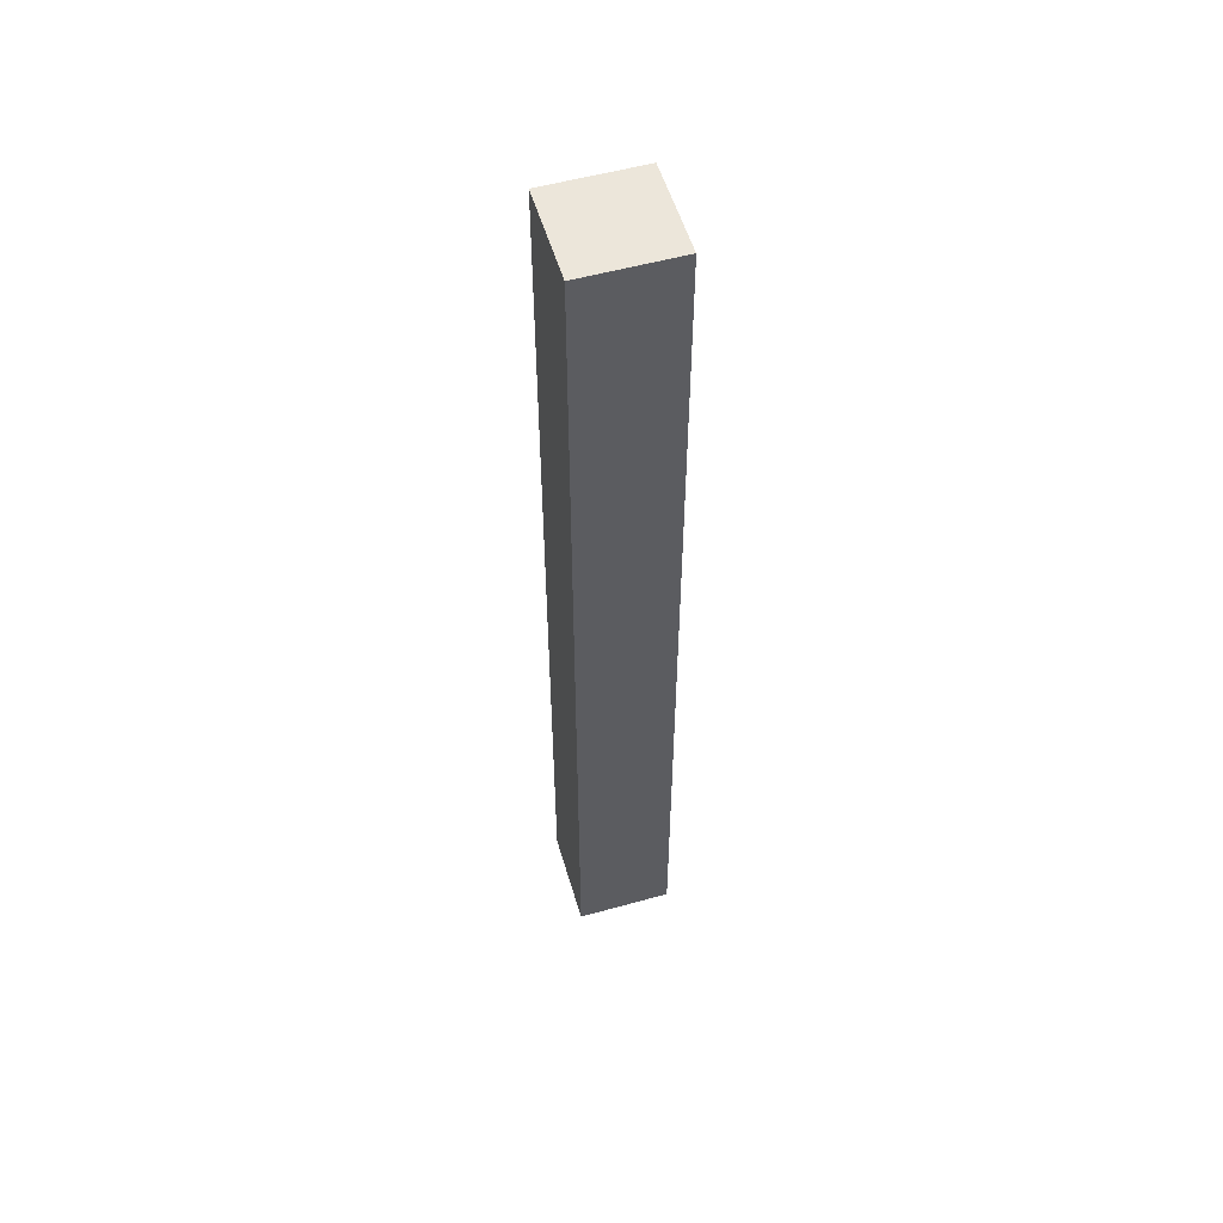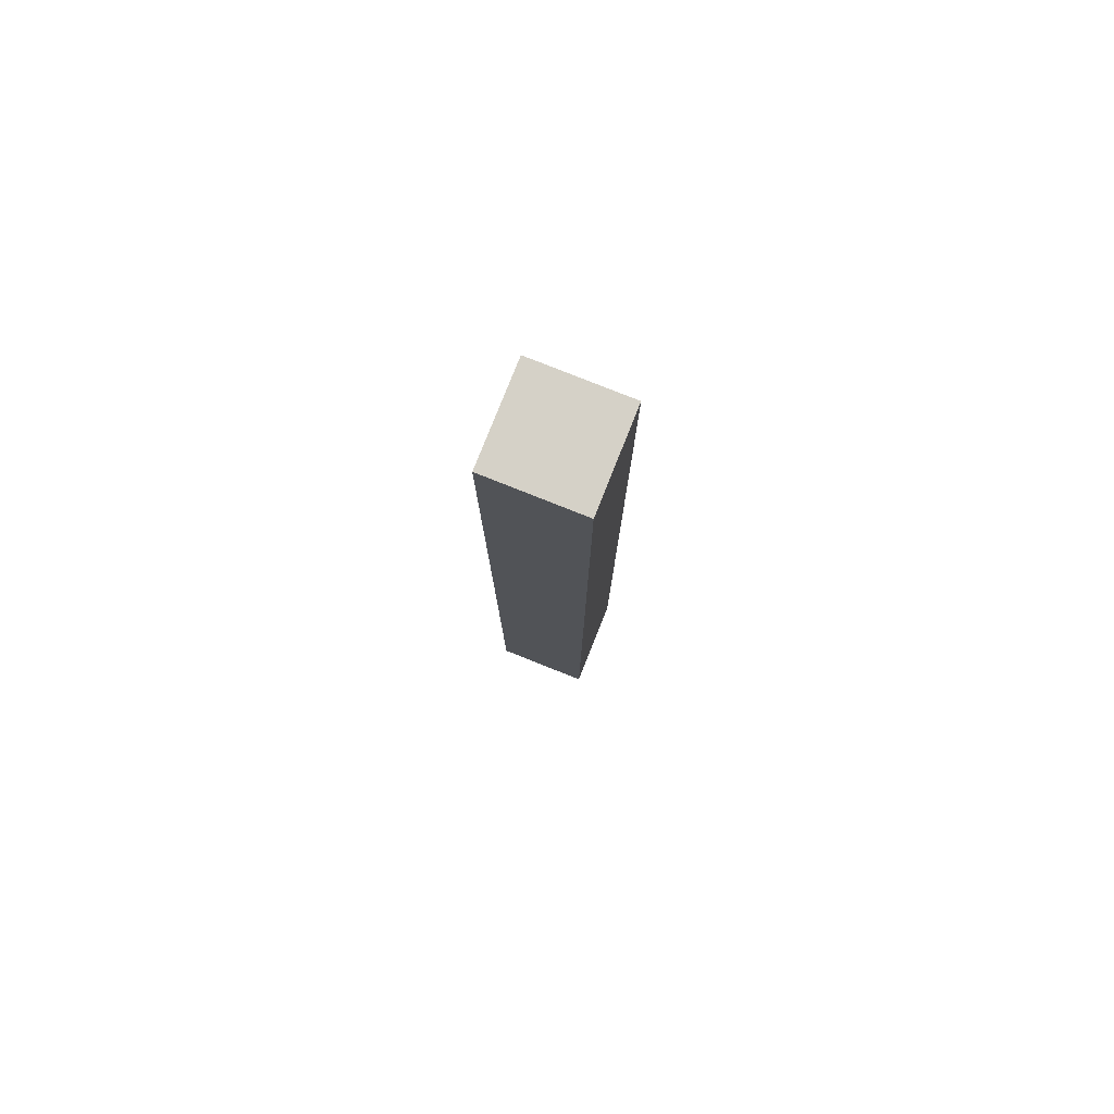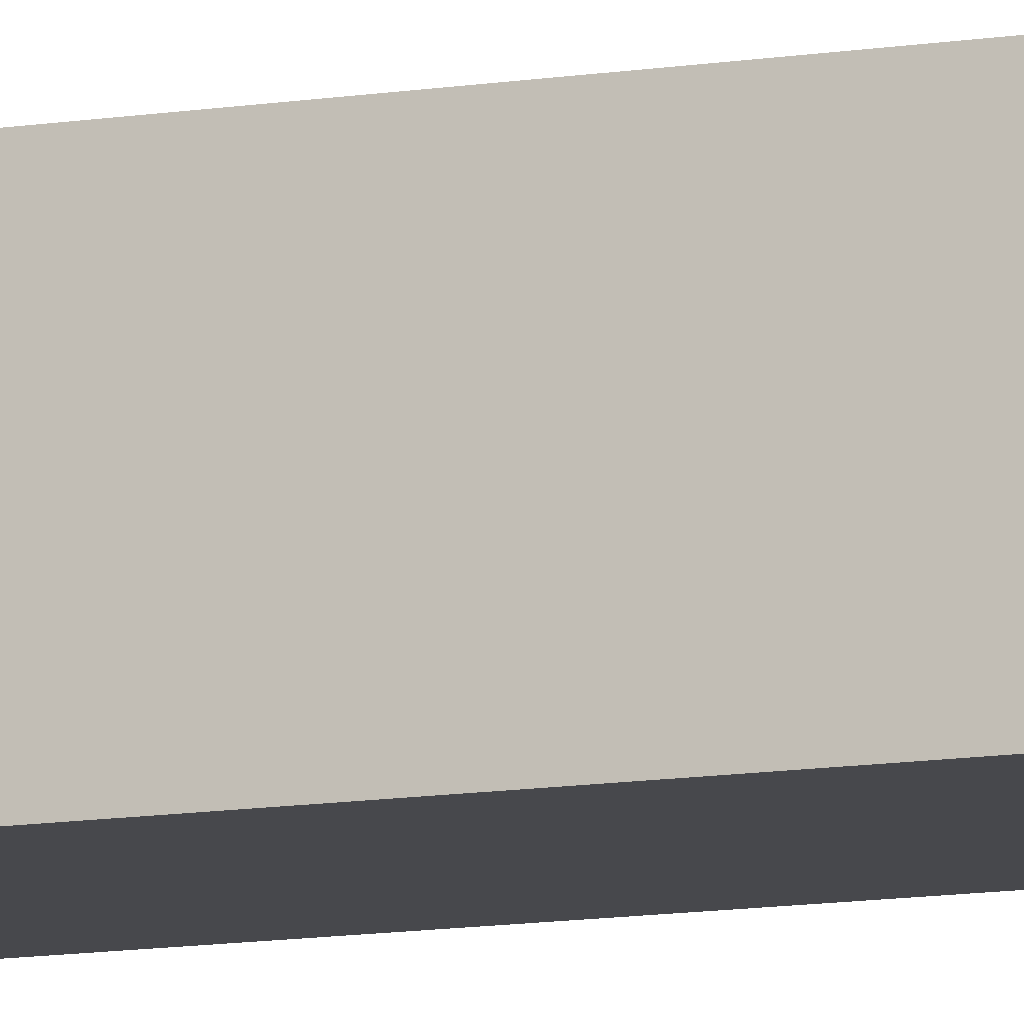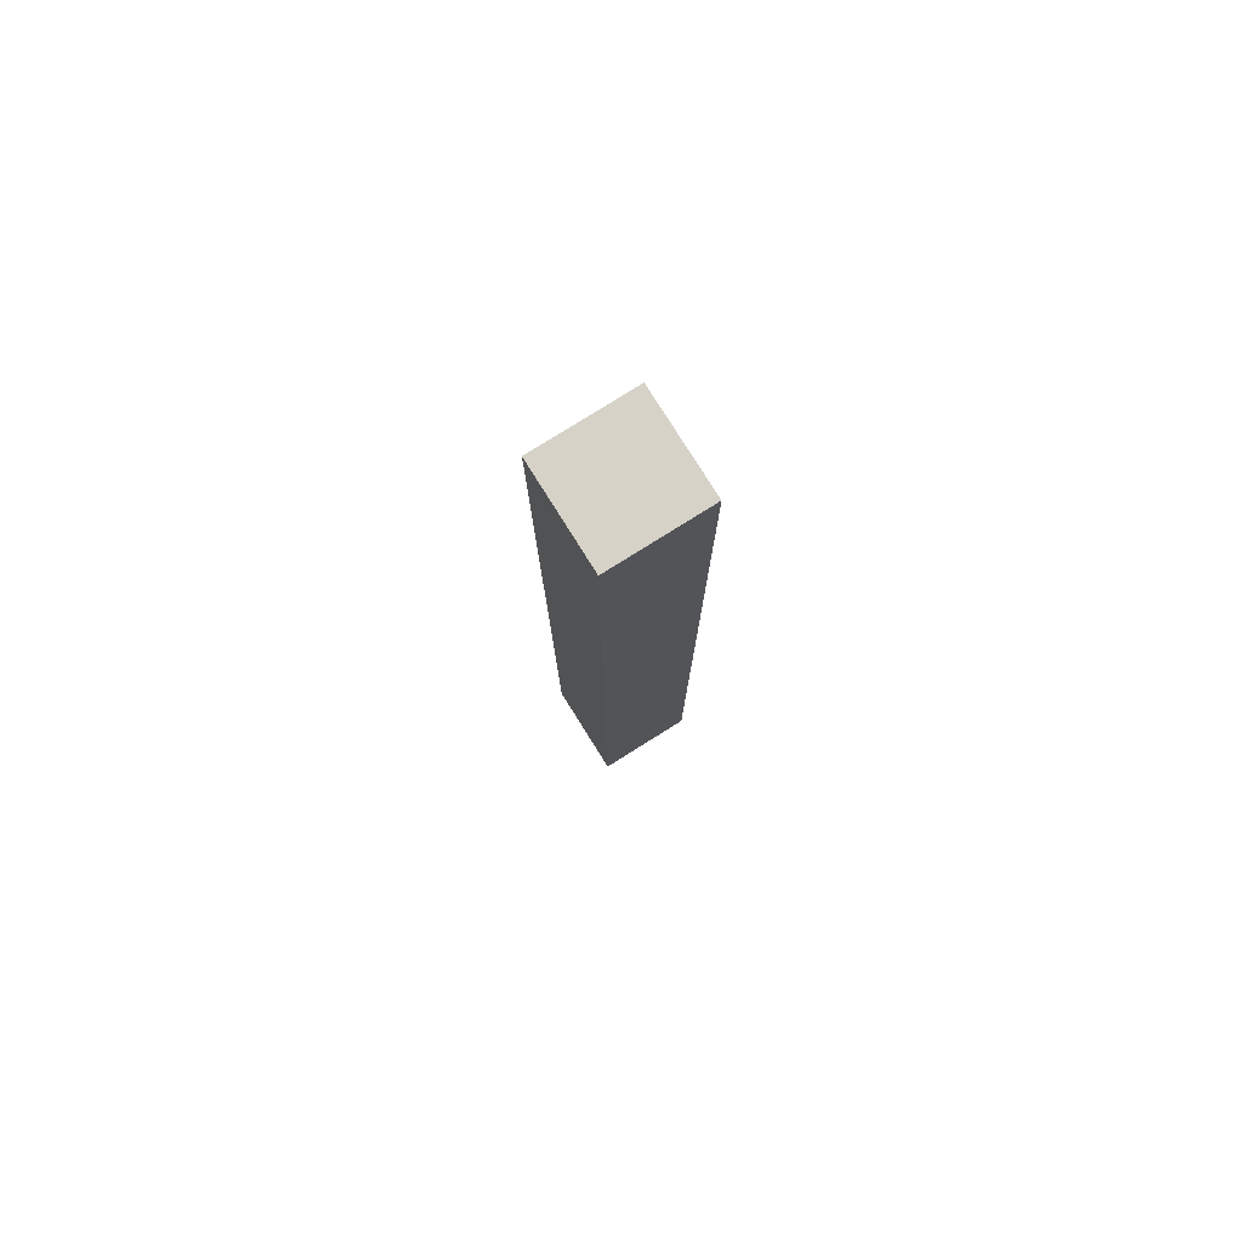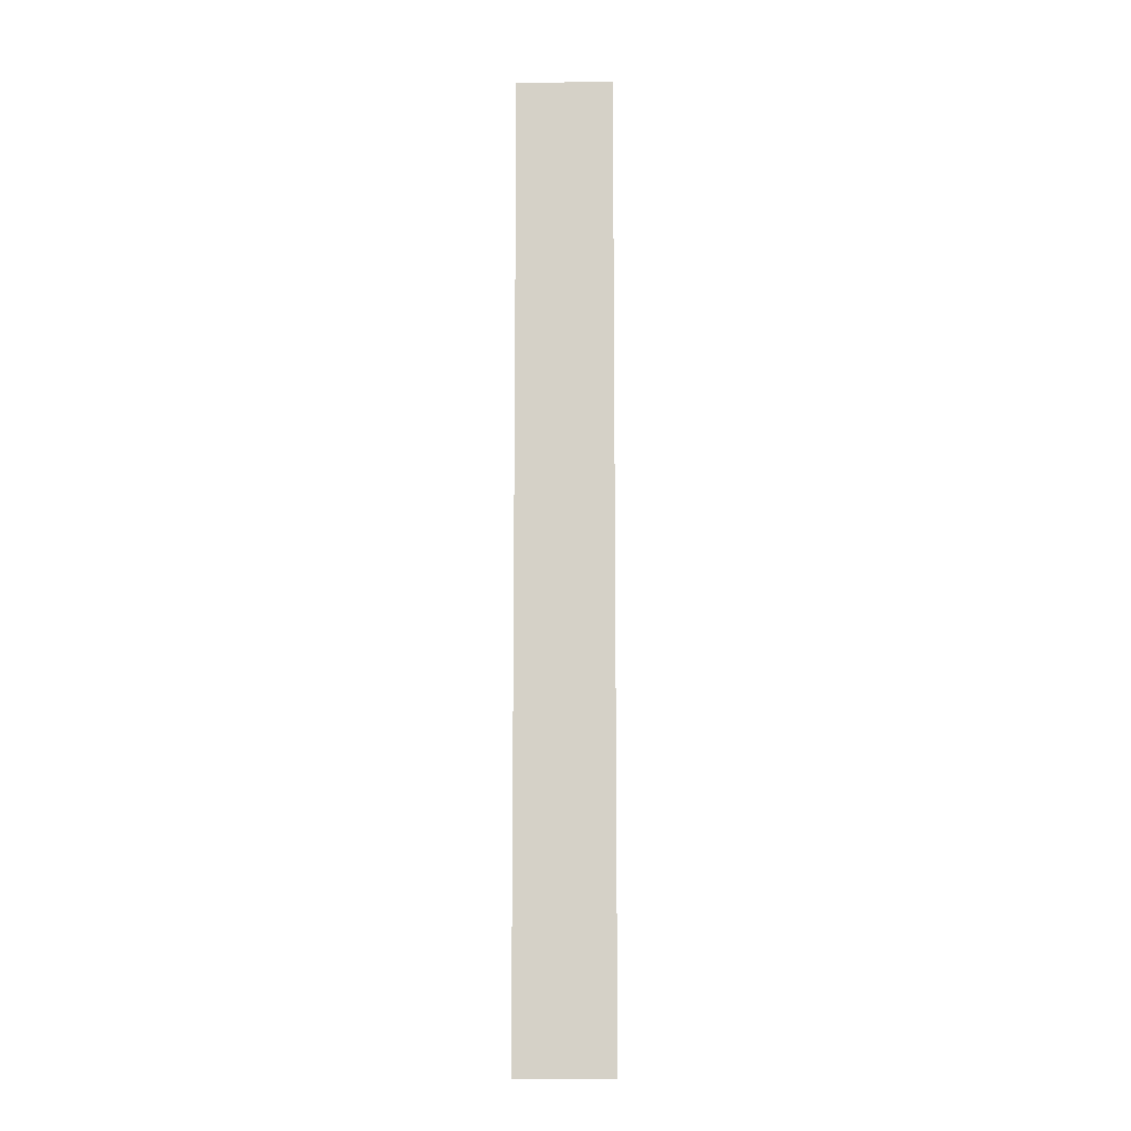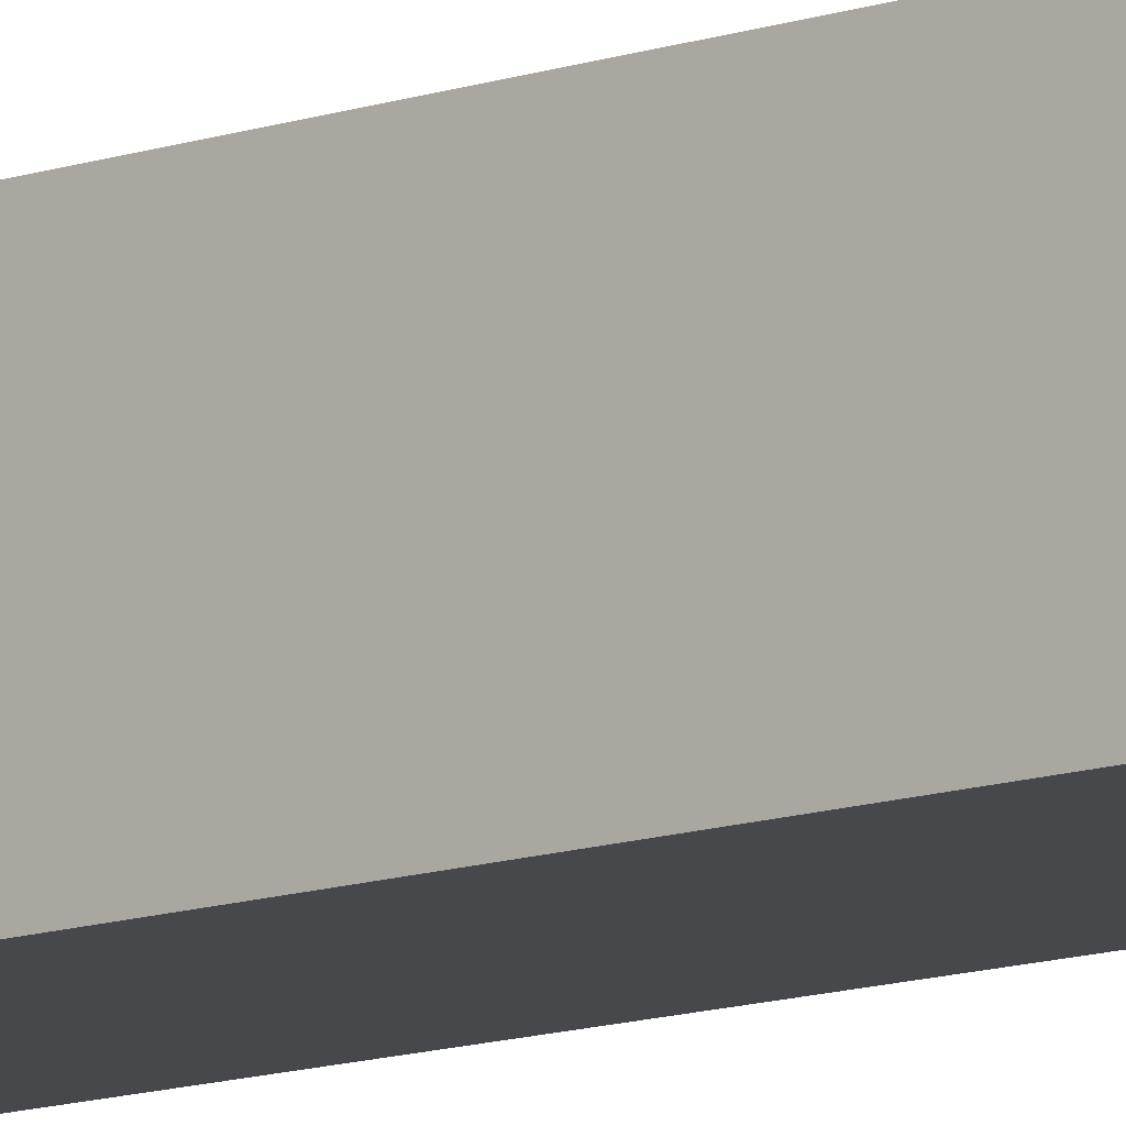
<metadata>
{"format":"obj","ext":"obj","renderer":"f3d","projection":"perspective","resolution":1024,"background":"white","views":[{"elev":54.6,"azim":-106.4,"up":"+Y"},{"elev":79.3,"azim":111.7,"up":"+Y"},{"elev":-11.6,"azim":111.4,"up":"+Z"},{"elev":78.6,"azim":-122.1,"up":"+Y"},{"elev":-10.8,"azim":1.2,"up":"+Y"},{"elev":-11.5,"azim":-49.2,"up":"+Z"}]}
</metadata>
<code>
g pb_Mesh232028
v 0 10 0
v -1 10 0
v 0 10 -1
v -1 10 -1
v 0 0 0
v -1 0 0
v 0 10 0
v -1 10 0
v -1 0 0
v -1 0 -1
v -1 10 0
v -1 10 -1
v -1 0 -1
v 0 0 -1
v -1 10 -1
v 0 10 -1
v 0 0 -1
v 0 0 0
v 0 10 -1
v 0 10 0
v 0 0 -1
v -1 0 -1
v 0 0 0
v -1 0 0
g pb_Mesh232028_0
f 3 2 1
f 3 4 2
g pb_Mesh232028_1
f 7 6 5
f 7 8 6
f 11 10 9
f 11 12 10
f 15 14 13
f 15 16 14
f 19 18 17
f 19 20 18
f 23 22 21
f 23 24 22

</code>
